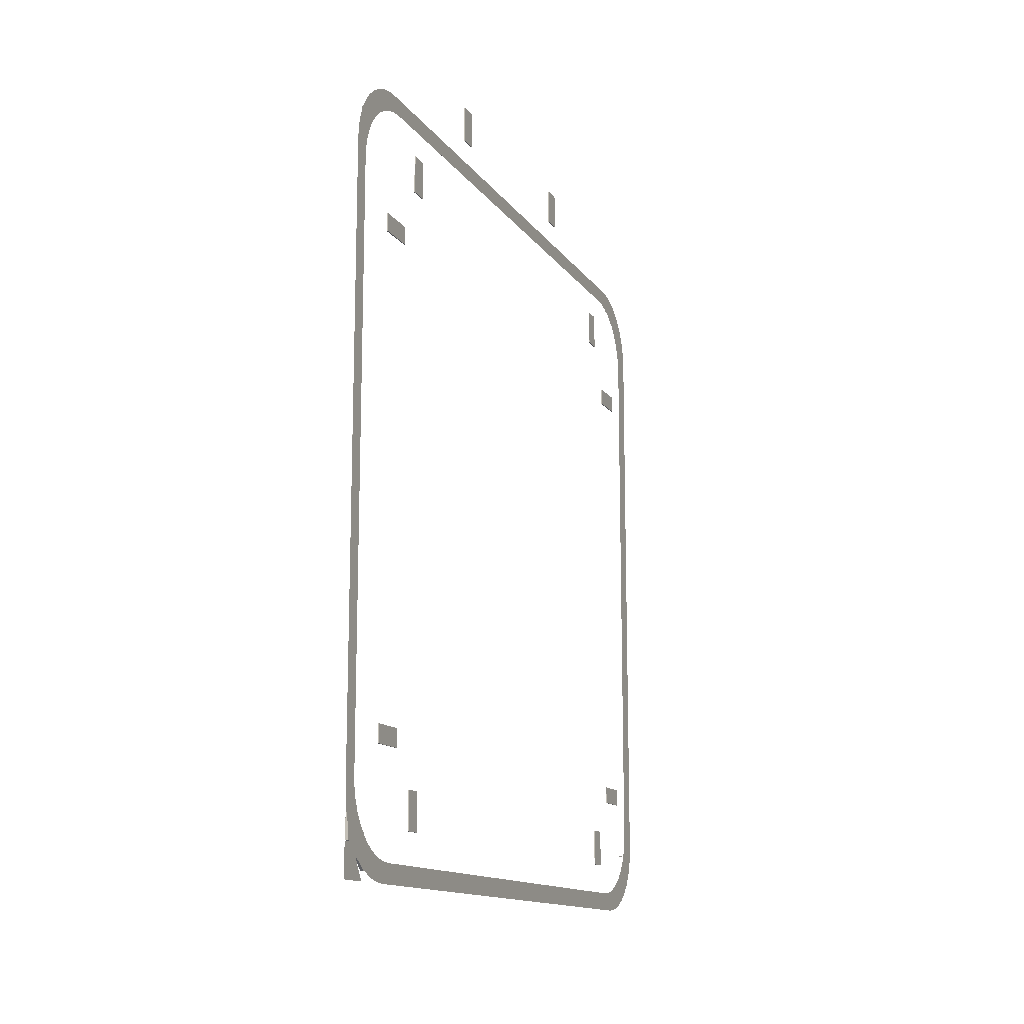
<metadata>
{"format":"obj","ext":"obj","renderer":"f3d","projection":"perspective","resolution":1024,"background":"white","views":[{"elev":-13.6,"azim":22.1,"up":"+Z"}]}
</metadata>
<code>
o obj_0
v -41 		-428 		292
v -41.01 		-428 		292
v -41 		292 		372
v -41.01 		292 		372
v -41.01 		371 		304.5
v -41.01 		368.1 		316.7
v -41 		368.1 		316.7
v -41 		371 		304.5
v -41.01 		299.7 		348.4
v -37 		244 		321
v -36 		244 		321
v -36 		244 		281
v -37 		244 		281
v -37 		102 		432
v -36 		102 		432
v -36 		102 		392
v -37 		102 		392
v -37 		-157 		432
v -36 		-157 		432
v -36 		-157 		392
v -37 		-157 		392
v -36 		-176 		432
v -37 		-176 		432
v -37 		-176 		392
v -36 		-176 		392
v -36 		83 		432
v -37 		83 		432
v -37 		83 		392
v -36 		83 		392
v -44 		-395 		-378.4
v -41.01 		298.3 		350.3
v -41 		298.3 		350.3
v -37 		-286 		321
v -36 		-286 		321
v -36 		-286 		281
v -37 		-286 		281
v -41.01 		304.4 		347.8
v -36 		-305 		321
v -37 		-305 		321
v -37 		-305 		281
v -36 		-305 		281
v -41 		304.4 		347.8
v -36 		225 		321
v -37 		225 		321
v -37 		225 		281
v -36 		225 		281
v -41 		-427 		-360.5
v -41.01 		-427 		-360.5
v -41 		304.6 		347.8
v -41 		-388.7 		331.7
v -41.01 		304.6 		347.8
v -41.01 		304.6 		347.8
v -41 		-402.5 		328.7
v -41 		-402.5 		328.7
v -41.01 		-416.8 		-393.2
v -41.01 		-417.9 		-393.2
v -41.01 		-417.9 		-393.2
v -41 		-413.8 		-393.2
v -41 		-413.8 		-393.2
v -41 		-402.7 		312.4
v -41.01 		-413.8 		-393.2
v -41 		-396.4 		322.6
v -41.01 		-428 		-393.2
v -41 		-428 		-393.2
v -41.01 		336.4 		322.6
v -41 		372 		292
v -41.01 		372 		292
v -41.01 		304.6 		347.8
v -41 		336.4 		322.6
v -41 		328.3 		363.3
v -41 		-334.8 		-408
v -41.01 		331.3 		361.4
v -41.01 		331.3 		361.4
v -41 		-348 		-428
v -41.01 		331.3 		361.4
v -41 		-346.7 		-407.1
v -41.01 		-334.8 		-408
v -41 		-369.4 		345.7
v -41.01 		-410.1 		289.7
v -41 		-410.1 		289.7
v -41.01 		-358.3 		-404.3
v -41 		-358.3 		-404.3
v -41.01 		-411 		277.8
v -41 		347.3 		301.3
v -41 		-411 		277.8
v -41.01 		-346.7 		-407.1
v -41.01 		347.3 		301.3
v -41.01 		-369.4 		345.7
v -41.01 		-388.7 		331.7
v -41 		342.7 		312.4
v -41.01 		342.7 		312.4
v -41.01 		-348 		-428
v -37 		-368 		234
v -36 		-368 		234
v -36 		-328 		234
v -37 		-328 		234
v -41.01 		-395 		356.7
v -41 		-395 		356.7
v -37 		310 		212
v -36 		310 		212
v -36 		270 		212
v -37 		270 		212
v -41 		-404.6 		348.6
v -41.01 		-404.6 		348.6
v -41.01 		-369.4 		-399.7
v -41.01 		-379.6 		-393.5
v -41 		-379.6 		-393.5
v -41 		-369.4 		-399.7
v -41.01 		351 		277.8
v -41 		350.1 		289.7
v -41.01 		350.1 		289.7
v -41 		351 		277.8
v -36 		-368 		215
v -37 		-368 		215
v -37 		-328 		215
v -36 		-328 		215
v -41.01 		-388.4 		-404.5
v -41.01 		-388.4 		-405.4
v -41 		-412.7 		339
v -41.01 		-412.7 		339
v -37 		310 		231
v -37 		270 		231
v -36 		310 		231
v -41 		371 		-360.5
v -41.01 		371 		-360.5
v -41.01 		-388.4 		-397.4
v -41 		368.1 		-372.7
v -41.01 		368.1 		-372.7
v -41.01 		-388.4 		-385.9
v -41.01 		-388.4 		-385.9
v -41 		342.7 		-366.4
v -41.01 		-388.5 		-404.6
v -41.01 		-388.4 		-385.6
v -41 		336.4 		-376.6
v -44 		-388.4 		-383.8
v -41.01 		-388.4 		-383.8
v -41.01 		342.7 		-366.4
v -41.01 		343.6 		-360.4
v -41.01 		345.1 		-360.6
v -41.01 		345.2 		-360.4
v -41.01 		344.9 		-360.4
v -41 		-388.7 		-385.7
v -41.01 		336.4 		-376.6
v -41.01 		-372.7 		-424.1
v -41 		-372.7 		-424.1
v -41.01 		-384.3 		-419.3
v -41.01 		-388.7 		-385.7
v -41 		-384.3 		-419.3
v -41 		-348 		372
v -41.01 		-348 		372
v -41 		-428 		-348
v -41.01 		-428 		-348
v -41.01 		-360.5 		371
v -41.01 		-388.4 		-418.3
v -44 		-388.4 		-418.3
v -41 		313.2 		344.1
v -41 		309.4 		345.7
v -41 		-360.5 		-427
v -41.01 		313.2 		344.1
v -41.01 		313.2 		344.1
v -41.01 		-360.5 		-427
v -41.01 		313.1 		344.2
v -41.01 		313.1 		346.6
v -41.01 		315.4 		344.1
v -41.01 		310.9 		349
v -41.01 		300.6 		360.4
v -41 		-393.2 		-428
v -36 		270 		231
v -41 		-393.2 		-426.9
v -41.01 		-393.2 		-426.9
v -41.01 		-393.2 		-428
v -41 		-412.7 		-395
v -41 		-406.4 		-405.4
v -41 		-409.4 		-400.4
v -36 		311 		-280
v -37 		311 		-280
v -37 		271 		-280
v -36 		271 		-280
v -36 		-331 		-280
v -37 		-331 		-280
v -37 		-371 		-280
v -36 		-371 		-280
v -41.01 		-406 		-406
v -41 		-406 		-406
v -41.01 		326 		345.1
v -41.01 		327.7 		350.3
v -41.01 		-409.4 		-400.4
v -41.01 		-409.4 		-400.4
v -41.01 		-409.4 		-400.4
v -41.01 		-412.7 		-395
v -41 		-428 		-428
v -41.01 		326 		345.2
v -41.01 		-428 		-428
v -41.01 		327.7 		350.3
v -41.01 		-418.6 		327.7
v -41.01 		292 		-428
v -41 		292 		-428
v -41 		-404.6 		-404.6
v -41 		-395 		-412.7
v -41.01 		-395 		-412.7
v -41.01 		-395 		-412.7
v -37 		247 		-336
v -36 		247 		-336
v -36 		247 		-376
v -37 		247 		-376
v -36 		228 		-336
v -37 		228 		-336
v -37 		228 		-376
v -36 		228 		-376
v -41.01 		-419.1 		328.7
v -37 		-283 		-336
v -41 		-419.1 		328.7
v -36 		-283 		-336
v -36 		-283 		-376
v -37 		-283 		-376
v -41.01 		-404.6 		-404.6
v -36 		-302 		-336
v -37 		-302 		-336
v -37 		-302 		-376
v -36 		-302 		-376
v -41.01 		-414.8 		-395.8
v -41 		372 		-348
v -41.01 		372 		-348
v -41.01 		-394.2 		-411.7
v -41.01 		352.2 		-359.4
v -41.01 		-419.3 		328.3
v -41 		-419.3 		328.3
v -41.01 		313.2 		344.1
v -41.01 		351 		-331.8
v -41.01 		309.4 		345.7
v -41.01 		347.3 		-355.4
v -41.01 		-419.3 		328.3
v -41.01 		350.1 		-343.7
v -44 		-402.2 		-406.6
v -44 		-406.7 		-402.7
v -44 		-415.4 		-395.3
v -41 		-419.3 		328.3
v -41 		351 		-331.8
v -41 		350.1 		-343.7
v -41 		347.3 		-355.4
v -41 		309.4 		345.7
v -41 		-411 		-331.8
v -41.01 		-404.7 		-359.4
v -44 		-404.7 		-359.4
v -37 		311 		-299
v -36 		311 		-299
v -36 		271 		-299
v -37 		271 		-299
v -37 		-331 		-299
v -36 		-331 		-299
v -36 		-371 		-299
v -37 		-371 		-299
v -41.01 		345.6 		-359.4
v -44 		-421.2 		-359.4
v -41.01 		-421.2 		-359.4
v -41.01 		327.7 		-359.4
v -41.01 		327.7 		-360.4
v -41.01 		327.7 		-360.4
v -41.01 		309.4 		345.7
v -41.01 		-411 		-331.8
v -41.01 		328.3 		363.3
v -41.01 		331 		360.4
v -41 		-407.3 		-355.4
v -41.01 		331.3 		361.4
v -41.01 		332.9 		360.4
v -41.01 		331 		360.4
v -41.01 		-407.3 		-355.4
v -41.01 		327.7 		361.4
v -41.01 		-410.1 		-343.7
v -41 		-410.1 		-343.7
v -41.01 		363.3 		328.3
v -41 		363.3 		328.3
v -41.01 		320.1 		338.5
v -41.01 		-424.1 		-372.7
v -41.01 		320.1 		338.4
v -41 		-424.1 		-372.7
v -41.01 		316.9 		341.1
v -41.01 		319.2 		339.2
v -41.01 		363.3 		-384.3
v -41 		363.3 		-384.3
v -41.01 		319.6 		339.4
v -41.01 		320.4 		337.9
v -41.01 		-403.9 		-363.7
v -41.01 		348.6 		348.6
v -41.01 		339 		356.7
v -41 		348.6 		348.6
v -41 		339 		356.7
v -41.01 		365.2 		-379.6
v -41.01 		320.4 		337.9
v -41.01 		365.2 		-377.7
v -41.01 		320.1 		338.5
v -41.01 		316.9 		341.1
v -44 		-403.9 		-363.7
v -41.01 		321.6 		337.8
v -41.01 		365.2 		-370.3
v -41.01 		319.6 		339.4
v -41 		321.6 		337.8
v -41 		319.6 		339.4
v -41 		-402.7 		-366.4
v -41 		-396.4 		-376.6
v -41.01 		-396.4 		-376.6
v -41.01 		-402.7 		-366.4
v -41 		-360.5 		371
v -41.01 		-372.7 		368.1
v -41.01 		-384.3 		363.3
v -41 		-384.3 		363.3
v -41 		316.9 		341.1
v -41.01 		-396.3 		-376.2
v -41 		325.9 		336.1
v -41 		-372.7 		368.1
v -41 		323.1 		337.5
v -41.01 		-419.5 		327.7
v -41 		-404 		-363.2
v -41.01 		316.7 		342.7
v -41 		-403.6 		-364.3
v -41.01 		-404 		-363.2
v -41.01 		-421.2 		328.7
v -41 		-421.2 		328.7
v -41.01 		-403.6 		-364.3
v -41.01 		323 		337.5
v -41 		-334.8 		354
v -41.01 		-358.3 		350.3
v -41.01 		323.1 		337.5
v -41 		-358.3 		350.3
v -41.01 		-419.5 		327.7
v -41 		-346.7 		353.1
v -41.01 		-403.9 		-363.7
v -41.01 		-402.7 		312.4
v -41.01 		-346.7 		353.1
v -41.01 		-396.4 		322.6
v -41.01 		-404 		313.7
v -41 		-403.9 		-363.7
v -41.01 		-334.8 		354
v -41.01 		-406.1 		311.3
v -41.01 		-404.8 		312.8
v -41.01 		-406.1 		311.3
v -41.01 		325.9 		336.1
v -41.01 		-409.6 		325.9
v -41.01 		-419 		-392.2
v -44 		-419 		-392.2
v -41.01 		-421.2 		325.2
v -44 		-421.2 		-392.2
v -41.01 		-421.2 		-392.2
v -41 		-421.2 		325.2
v -41.01 		-426 		312.1
v -41.01 		-426 		312.1
v -41.01 		-424.1 		316.7
v -41 		-424.1 		316.7
v -41 		274.8 		354
v -41 		-419.3 		-384.3
v -41.01 		286.7 		353.1
v -41.01 		-419.3 		-384.3
v -41 		286.7 		353.1
v -41 		-395 		-378.2
v -41.01 		-426 		311.3
v -41 		-394.9 		-378.5
v -41.01 		274.8 		354
v -41 		-379.6 		339.4
v -41 		-407 		-388.5
v -41.01 		-426 		311.3
v -41.01 		-418.2 		311.3
v -41.01 		-379.6 		339.4
v -41 		-395 		-378.4
v -41.01 		328.7 		-385.7
v -41 		328.7 		-385.7
v -41 		-407.3 		301.3
v -41.01 		-395.2 		-378
v -41.01 		-407.3 		301.3
v -41.01 		-394.6 		-378.7
v -41 		-427 		304.5
v -41.01 		-427 		304.5
v -41.01 		-395 		-378.2
v -41.01 		-394.9 		-378.5
v -41 		356.7 		-395
v -41 		348.6 		-404.6
v -41.01 		356.7 		-395
v -41.01 		348.6 		-404.6
v -41.01 		329.6 		330.6
v -41 		339 		-412.7
v -41.01 		339 		-412.7
v -41 		329.6 		330.6
v -41 		328.3 		-419.3
v -41.01 		328.3 		-419.3
v -41 		328.1 		333.9
v -41 		328.9 		332.3
v -41 		327.7 		-418.6
v -41 		329.1 		332
v -41 		327.7 		-419.5
v -41.01 		356.7 		339
v -41 		327.7 		-419.5
v -41.01 		309.4 		-399.7
v -41.01 		319.6 		-393.5
v -41.01 		298.3 		-404.3
v -41 		356.7 		339
v -41.01 		328.9 		332.3
v -41.01 		328.8 		332.6
v -41.01 		329.2 		338
v -41 		309.4 		-399.7
v -41 		304.2 		-402.9
v -41 		319.6 		-393.5
v -41 		299.6 		-405.7
v -41 		298.3 		-404.3
v -41.01 		329.1 		332
v -41.01 		328.1 		333.9
v -41.01 		329.5 		331.1
v -41.01 		316.7 		-424.1
v -41 		329.5 		331.1
v -41 		322.2 		-421.8
v -41 		316.7 		-424.1
v -41.01 		304.5 		-427
v -41 		304.5 		-427
v -41.01 		299.7 		361.4
v -41 		316.7 		368.1
v -41.01 		316.7 		368.1
v -41 		274.8 		-408
v -41 		286.7 		-407.1
v -41.01 		304.5 		371
v -41.01 		274.8 		-408
v -41.01 		286.7 		-407.1
v -41 		304.5 		371
g group_0_2829873
f 5 6 7
f 5 7 8
f 10 11 12
f 10 12 13
f 14 15 16
f 14 16 17
f 18 19 20
f 18 20 21
f 22 23 24
f 22 24 25
f 21 24 23
f 21 23 18
f 19 22 25
f 19 25 20
f 19 18 23
f 19 23 22
f 25 24 21
f 25 21 20
f 26 27 28
f 26 28 29
f 17 28 27
f 17 27 14
f 15 26 29
f 15 29 16
f 15 14 27
f 15 27 26
f 29 28 17
f 29 17 16
f 33 34 35
f 33 35 36
f 38 39 40
f 38 40 41
f 36 40 39
f 36 39 33
f 34 38 41
f 34 41 35
f 34 33 39
f 34 39 38
f 37 42 32
f 37 32 31
f 41 40 36
f 41 36 35
f 43 44 45
f 43 45 46
f 13 45 44
f 13 44 10
f 11 43 46
f 11 46 12
f 11 10 44
f 11 44 43
f 46 45 13
f 46 13 12
f 49 413 42
f 9 52 51
f 9 166 52
f 56 57 58
f 64 58 57
f 412 166 9
f 59 55 58
f 56 58 55
f 61 55 59
f 54 60 53
f 62 53 60
f 64 57 63
f 51 412 9
f 50 53 62
f 265 285 75
f 71 76 74
f 73 75 72
f 83 79 80
f 83 80 85
f 82 76 81
f 86 81 76
f 87 111 110
f 87 110 84
f 88 322 78
f 362 50 89
f 90 69 65
f 90 65 91
f 370 1 80
f 78 362 88
f 271 91 65
f 83 2 79
f 71 77 86
f 71 86 76
f 1 85 80
f 77 92 86
f 91 87 84
f 91 84 90
f 93 94 95
f 93 95 96
f 74 161 92
f 84 8 7
f 90 84 7
f 99 100 101
f 99 101 102
f 158 76 82
f 99 102 122
f 101 100 123
f 101 122 102
f 100 99 123
f 90 272 69
f 97 104 103
f 97 103 98
f 65 389 271
f 161 86 92
f 105 106 107
f 105 107 108
f 91 6 87
f 81 108 82
f 6 5 87
f 81 105 108
f 119 53 50
f 67 5 66
f 8 66 5
f 8 84 110
f 103 104 119
f 111 109 112
f 111 112 110
f 105 144 146
f 330 120 89
f 113 114 115
f 113 115 116
f 144 105 81
f 2 152 1
f 104 89 120
f 146 118 106
f 117 106 118
f 120 119 104
f 66 223 67
f 223 229 67
f 109 67 229
f 111 67 109
f 111 5 67
f 110 66 8
f 119 120 212
f 83 260 2
f 111 87 5
f 121 99 122
f 110 112 66
f 96 115 114
f 96 114 93
f 106 105 146
f 124 125 223
f 106 117 126
f 124 127 128
f 124 128 125
f 415 71 74
f 77 418 92
f 118 155 117
f 418 77 415
f 71 415 77
f 106 129 130
f 142 107 130
f 106 130 107
f 106 126 129
f 132 118 224
f 3 149 349
f 130 129 133
f 349 321 333
f 136 133 135
f 135 133 129
f 253 137 138
f 253 140 137
f 139 137 140
f 126 117 135
f 129 126 135
f 229 238 112
f 229 112 109
f 138 137 141
f 139 141 137
f 238 66 112
f 236 30 235
f 158 145 144
f 107 142 198
f 140 141 139
f 144 148 146
f 369 133 136
f 130 133 147
f 131 137 134
f 143 134 137
f 140 139 131
f 131 139 137
f 130 147 142
f 4 357 150
f 200 224 146
f 3 4 150
f 369 147 133
f 145 148 144
f 321 349 149
f 145 82 108
f 30 369 135
f 145 108 148
f 135 235 30
f 3 150 149
f 148 199 146
f 82 145 158
f 108 107 148
f 47 151 48
f 120 210 212
f 135 117 155
f 154 155 118
f 259 241 68
f 42 37 68
f 42 68 49
f 154 118 132
f 70 157 156
f 118 146 224
f 148 107 199
f 200 146 199
f 107 198 199
f 224 154 132
f 154 201 155
f 234 155 201
f 234 135 155
f 76 158 74
f 139 290 137
f 158 161 74
f 51 52 160
f 159 162 160
f 51 160 162
f 161 144 81
f 144 161 158
f 164 160 163
f 163 160 52
f 81 86 161
f 163 52 165
f 54 53 212
f 165 52 166
f 123 168 101
f 171 169 167
f 116 95 113
f 94 113 95
f 94 93 114
f 94 114 113
f 170 169 171
f 123 121 122
f 123 122 168
f 159 163 162
f 164 163 159
f 168 122 101
f 59 58 172
f 169 172 58
f 123 99 121
f 163 165 162
f 95 115 96
f 169 184 173
f 169 173 174
f 169 174 172
f 116 115 95
f 166 162 165
f 175 176 177
f 175 177 178
f 179 180 181
f 179 181 182
f 169 170 184
f 183 184 170
f 164 163 320
f 163 165 320
f 320 165 166
f 285 185 186
f 190 172 189
f 172 174 189
f 188 189 174
f 187 188 174
f 63 193 64
f 191 64 193
f 185 192 194
f 185 194 186
f 172 359 59
f 173 198 174
f 92 196 197
f 92 197 74
f 320 412 185
f 72 268 281
f 165 163 268
f 163 164 268
f 164 314 268
f 184 201 199
f 183 201 184
f 200 199 201
f 186 262 281
f 171 167 193
f 191 193 167
f 202 203 204
f 202 204 205
f 173 184 198
f 199 198 184
f 206 207 208
f 206 208 209
f 205 208 207
f 205 207 202
f 203 206 209
f 203 209 204
f 203 202 207
f 203 207 206
f 162 412 51
f 209 208 205
f 209 205 204
f 210 317 212
f 211 213 214
f 211 214 215
f 174 198 216
f 174 216 187
f 285 194 192
f 285 192 185
f 217 218 219
f 217 219 220
f 215 219 218
f 215 218 211
f 213 217 220
f 213 220 214
f 190 216 198
f 190 198 172
f 213 211 218
f 213 218 217
f 220 219 215
f 220 215 214
f 64 191 58
f 169 58 191
f 167 169 191
f 188 57 221
f 188 221 189
f 57 56 221
f 55 61 190
f 185 281 192
f 201 216 200
f 189 216 190
f 66 238 222
f 53 119 212
f 221 236 189
f 190 61 301
f 192 281 194
f 225 290 140
f 216 224 200
f 171 193 170
f 183 170 193
f 230 261 228
f 227 226 312
f 201 154 224
f 188 193 57
f 187 193 188
f 183 193 187
f 63 57 193
f 187 216 183
f 201 183 216
f 224 216 201
f 231 233 223
f 226 317 232
f 233 231 239
f 233 239 229
f 238 229 239
f 221 56 236
f 235 135 234
f 152 48 151
f 216 234 201
f 216 235 234
f 413 49 241
f 235 189 236
f 216 189 235
f 32 42 413
f 245 246 247
f 245 247 248
f 249 250 251
f 249 251 252
f 243 244 254
f 151 1 152
f 243 254 255
f 49 68 241
f 256 138 257
f 66 222 223
f 138 256 253
f 225 253 231
f 256 141 253
f 151 242 1
f 85 1 242
f 256 258 141
f 413 241 157
f 231 253 240
f 83 85 242
f 176 245 248
f 176 248 177
f 180 249 252
f 180 252 181
f 178 247 246
f 178 246 175
f 244 293 254
f 182 251 250
f 182 250 179
f 182 181 252
f 182 252 251
f 253 141 140
f 178 177 248
f 178 248 247
f 246 245 176
f 246 176 175
f 250 249 180
f 250 180 179
f 283 293 243
f 31 414 37
f 131 253 140
f 131 240 253
f 37 414 68
f 287 261 70
f 152 2 260
f 231 240 239
f 127 240 131
f 75 264 265
f 83 242 260
f 253 225 140
f 259 414 230
f 266 264 75
f 266 75 73
f 266 73 262
f 263 313 267
f 261 230 414
f 262 186 268
f 268 72 262
f 73 262 72
f 269 260 242
f 269 242 270
f 73 72 262
f 266 265 264
f 269 152 260
f 192 397 185
f 264 261 265
f 125 225 231
f 270 263 267
f 270 267 269
f 194 397 192
f 242 151 270
f 151 47 263
f 266 261 264
f 229 223 233
f 151 263 270
f 261 414 70
f 231 223 125
f 223 222 124
f 48 152 267
f 238 239 222
f 267 152 269
f 124 222 240
f 230 157 259
f 228 156 230
f 156 157 230
f 259 157 241
f 127 124 240
f 6 271 272
f 6 272 7
f 239 240 222
f 48 274 276
f 48 276 47
f 272 90 7
f 258 257 138
f 258 138 141
f 275 273 281
f 278 281 273
f 394 272 389
f 263 47 276
f 6 91 271
f 243 255 283
f 125 295 225
f 287 286 285
f 284 285 286
f 281 320 275
f 282 275 320
f 291 275 289
f 291 273 275
f 282 289 275
f 143 137 290
f 273 291 292
f 273 292 277
f 284 286 389
f 294 289 282
f 254 293 340
f 236 340 30
f 72 285 73
f 295 290 225
f 292 291 296
f 294 296 291
f 291 289 294
f 287 285 261
f 244 243 293
f 293 283 308
f 293 308 30
f 294 297 298
f 294 298 296
f 295 128 290
f 125 128 295
f 288 290 128
f 48 267 274
f 73 285 262
f 186 262 285
f 280 279 288
f 72 75 285
f 299 300 301
f 299 301 302
f 127 280 288
f 149 150 153
f 149 153 303
f 128 127 288
f 97 306 305
f 282 320 294
f 297 294 320
f 297 320 311
f 307 292 296
f 307 296 298
f 318 227 212
f 237 212 227
f 298 70 307
f 156 307 70
f 195 312 226
f 304 310 303
f 304 303 153
f 341 317 226
f 354 372 300
f 309 287 311
f 227 318 344
f 311 287 297
f 298 297 287
f 226 227 344
f 226 344 341
f 306 310 305
f 304 305 310
f 301 300 372
f 159 160 278
f 273 277 278
f 316 267 313
f 319 315 299
f 314 281 278
f 164 314 160
f 278 160 314
f 306 78 310
f 318 212 317
f 319 299 302
f 159 277 314
f 210 232 317
f 164 159 314
f 318 317 344
f 255 301 283
f 308 283 301
f 320 281 314
f 320 314 164
f 325 312 195
f 323 320 185
f 326 324 322
f 326 322 329
f 327 274 316
f 281 268 314
f 185 186 281
f 334 335 328
f 327 319 274
f 302 274 319
f 62 60 330
f 330 60 328
f 267 316 274
f 328 331 330
f 332 276 315
f 263 276 313
f 299 315 276
f 261 194 281
f 332 313 276
f 321 326 329
f 321 329 333
f 159 278 277
f 319 327 315
f 281 314 277
f 328 335 331
f 330 89 62
f 50 62 89
f 350 299 276
f 336 331 335
f 336 335 334
f 277 228 261
f 281 277 261
f 326 303 324
f 287 70 298
f 330 210 120
f 352 302 301
f 330 331 338
f 316 313 327
f 332 327 313
f 212 237 60
f 332 315 327
f 150 333 329
f 54 212 60
f 326 321 149
f 55 339 56
f 236 56 340
f 339 340 56
f 190 301 55
f 153 329 322
f 323 185 337
f 293 30 340
f 153 150 329
f 149 303 326
f 339 343 342
f 156 228 292
f 307 156 292
f 277 292 228
f 342 340 339
f 344 317 341
f 309 337 404
f 309 311 337
f 323 337 311
f 325 345 346
f 325 346 347
f 325 347 312
f 311 320 323
f 254 342 255
f 343 255 342
f 312 347 348
f 312 348 227
f 254 340 342
f 330 232 210
f 274 350 276
f 304 153 322
f 232 330 226
f 338 226 330
f 350 274 352
f 353 351 32
f 31 32 351
f 325 195 345
f 355 345 336
f 336 345 338
f 195 338 345
f 98 306 97
f 142 147 356
f 357 351 353
f 357 353 349
f 331 336 338
f 226 338 195
f 324 303 310
f 59 350 61
f 333 357 349
f 299 350 300
f 4 31 351
f 50 358 98
f 237 227 60
f 350 59 359
f 359 300 350
f 351 357 4
f 358 50 362
f 348 60 227
f 358 362 78
f 333 150 357
f 360 361 346
f 347 346 361
f 361 371 347
f 142 172 198
f 103 50 98
f 139 140 290
f 359 354 300
f 362 97 305
f 143 364 365
f 134 143 365
f 359 172 142
f 359 142 356
f 359 356 363
f 363 354 359
f 97 362 89
f 363 30 372
f 363 372 354
f 355 336 334
f 355 334 361
f 355 361 360
f 356 373 363
f 97 89 104
f 301 367 308
f 79 368 80
f 366 80 368
f 305 88 362
f 368 328 366
f 60 366 328
f 350 352 61
f 366 348 370
f 339 55 301
f 304 322 88
f 302 352 274
f 366 60 348
f 143 376 364
f 88 305 304
f 377 364 376
f 119 50 103
f 371 368 79
f 301 61 352
f 358 306 98
f 377 380 364
f 368 361 334
f 368 334 328
f 280 374 279
f 78 306 358
f 370 348 371
f 347 371 348
f 322 324 78
f 143 279 376
f 368 371 361
f 78 324 310
f 346 345 360
f 355 360 345
f 370 371 2
f 301 255 339
f 262 186 266
f 194 266 186
f 186 185 412
f 373 356 147
f 280 134 374
f 131 280 127
f 281 262 72
f 371 79 2
f 30 363 373
f 131 134 280
f 301 372 367
f 265 266 194
f 265 194 285
f 369 373 147
f 285 265 261
f 2 1 370
f 308 367 30
f 30 367 372
f 143 288 279
f 136 135 369
f 369 30 373
f 194 261 266
f 255 343 339
f 143 290 288
f 366 370 80
f 256 257 258
f 285 397 265
f 400 365 392
f 364 392 365
f 364 380 392
f 266 397 194
f 264 397 266
f 376 374 375
f 376 375 377
f 379 380 375
f 380 377 375
f 379 382 383
f 379 383 380
f 378 65 381
f 374 376 279
f 69 381 65
f 381 407 405
f 381 405 378
f 365 400 379
f 309 384 287
f 287 384 385
f 379 375 365
f 382 379 400
f 400 386 382
f 309 404 384
f 382 388 383
f 386 388 382
f 365 375 374
f 387 286 385
f 287 385 286
f 134 365 374
f 65 284 389
f 390 388 386
f 389 286 394
f 286 69 394
f 397 395 396
f 264 265 397
f 395 397 285
f 398 402 401
f 393 416 402
f 284 403 395
f 285 284 395
f 402 398 391
f 402 391 393
f 65 378 284
f 405 284 378
f 401 399 398
f 391 398 400
f 391 400 392
f 271 389 272
f 407 387 403
f 405 407 403
f 402 411 401
f 396 404 397
f 404 337 397
f 337 185 397
f 392 383 391
f 403 284 405
f 406 393 391
f 383 406 391
f 394 69 272
f 399 408 398
f 400 398 386
f 386 408 390
f 408 386 398
f 387 407 286
f 381 286 407
f 380 383 392
f 408 388 390
f 381 69 286
f 388 408 383
f 406 383 408
f 409 406 408
f 408 399 409
f 411 409 401
f 384 404 396
f 395 403 387
f 387 385 395
f 396 395 385
f 384 396 385
f 409 411 410
f 409 410 406
f 399 401 409
f 412 162 166
f 166 412 320
f 268 186 412
f 166 165 268
f 412 166 268
f 410 393 406
f 413 70 414
f 197 402 416
f 420 32 413
f 415 197 416
f 157 70 413
f 402 197 411
f 411 196 410
f 417 414 31
f 197 196 411
f 259 68 414
f 418 419 196
f 393 410 196
f 414 417 420
f 414 420 413
f 419 393 196
f 393 419 416
f 416 419 418
f 416 418 415
f 31 4 417
f 415 74 197
f 196 92 418
f 420 417 3
f 4 3 417
f 32 420 3
f 3 353 32
f 3 349 353

</code>
